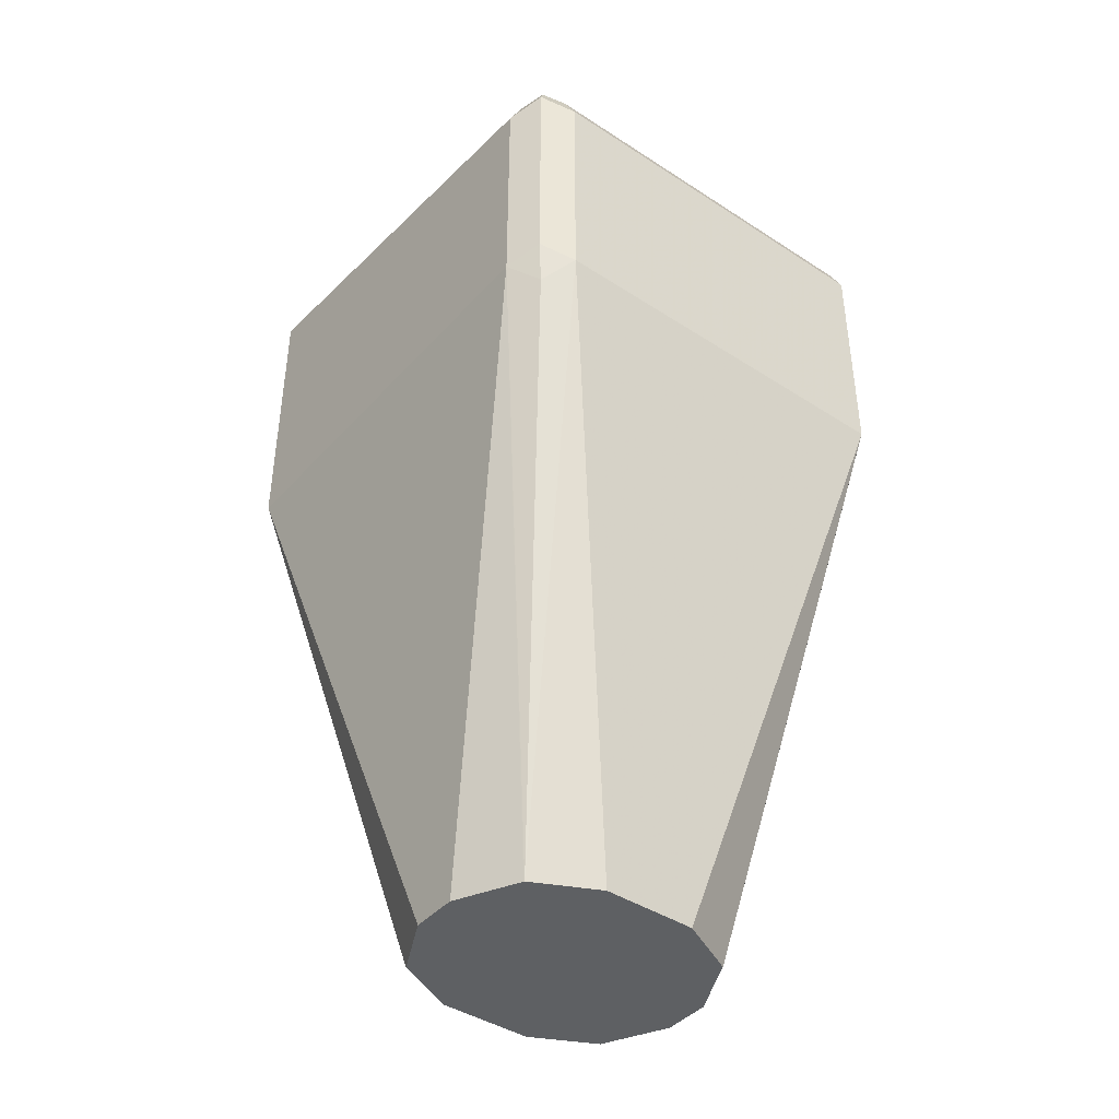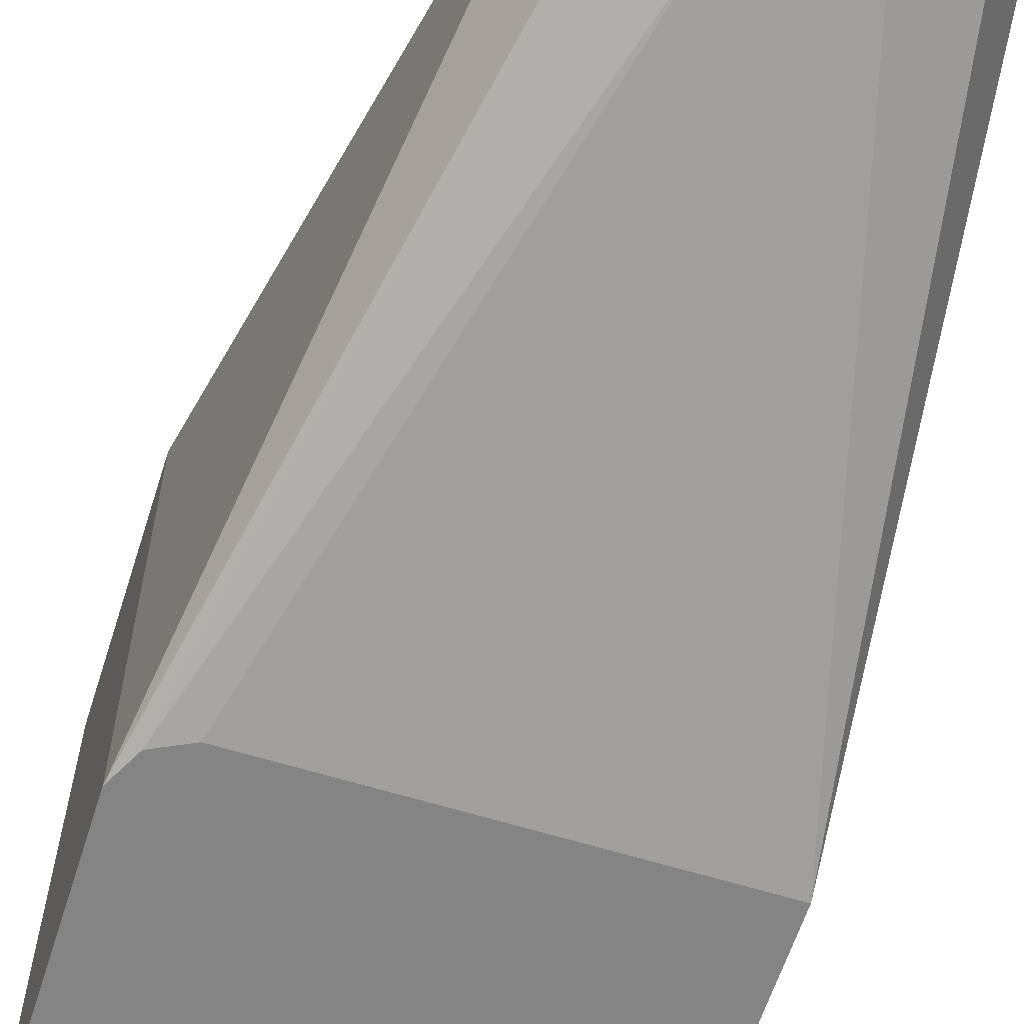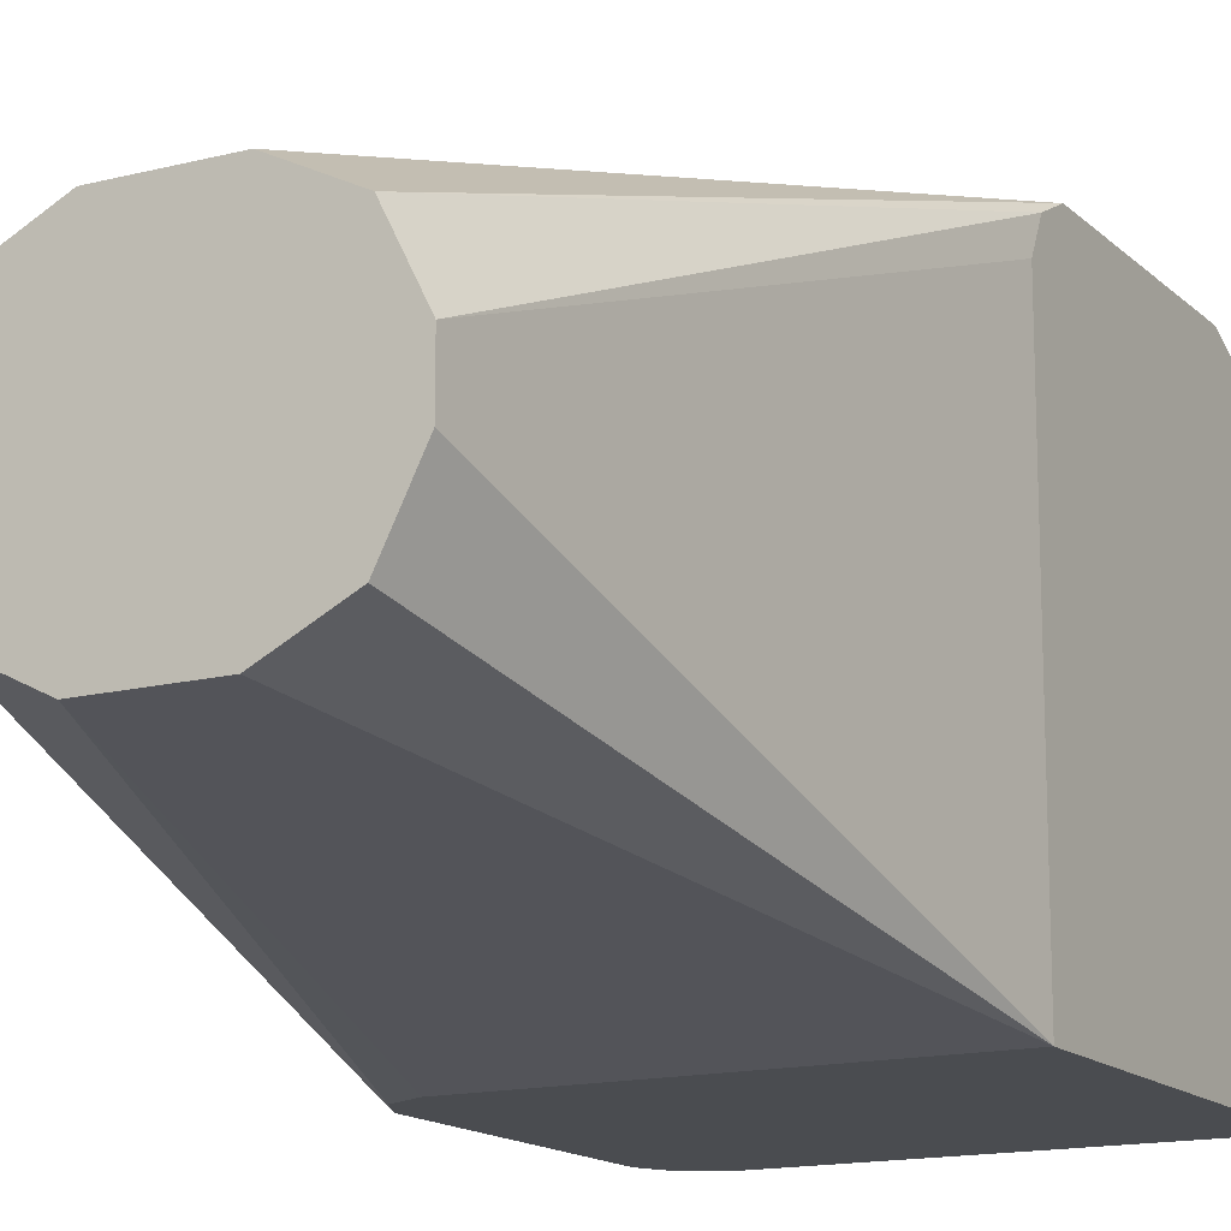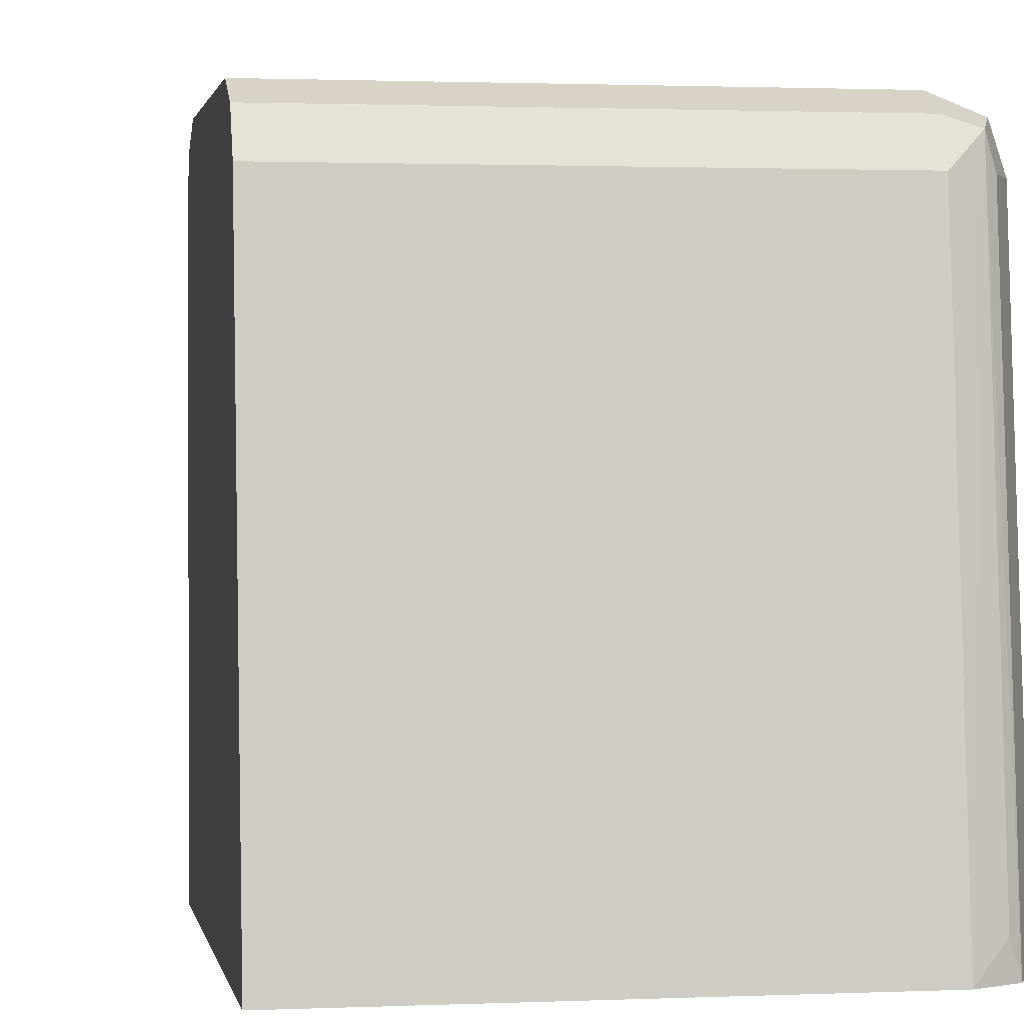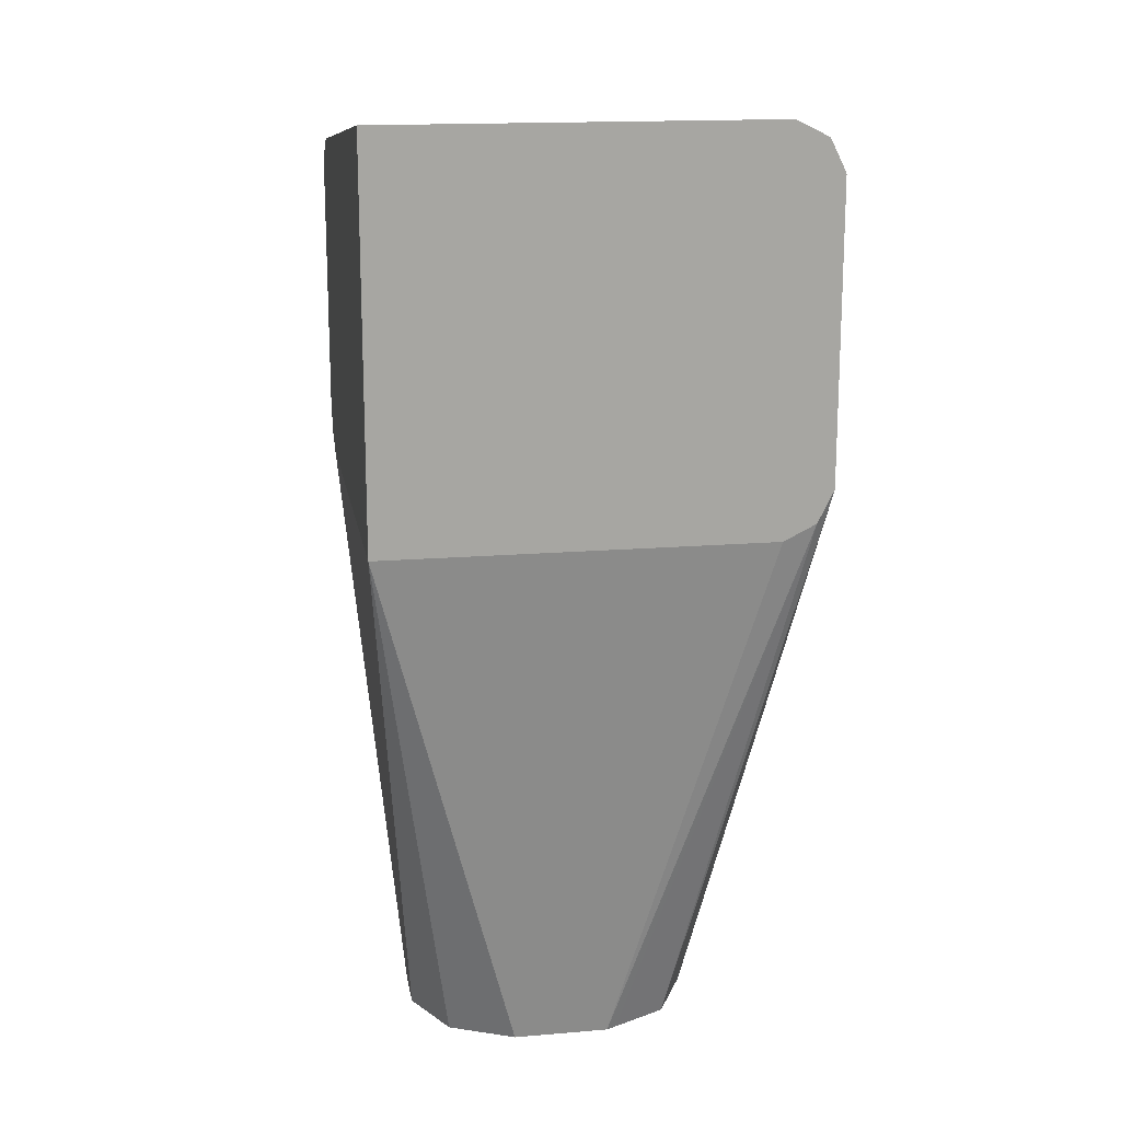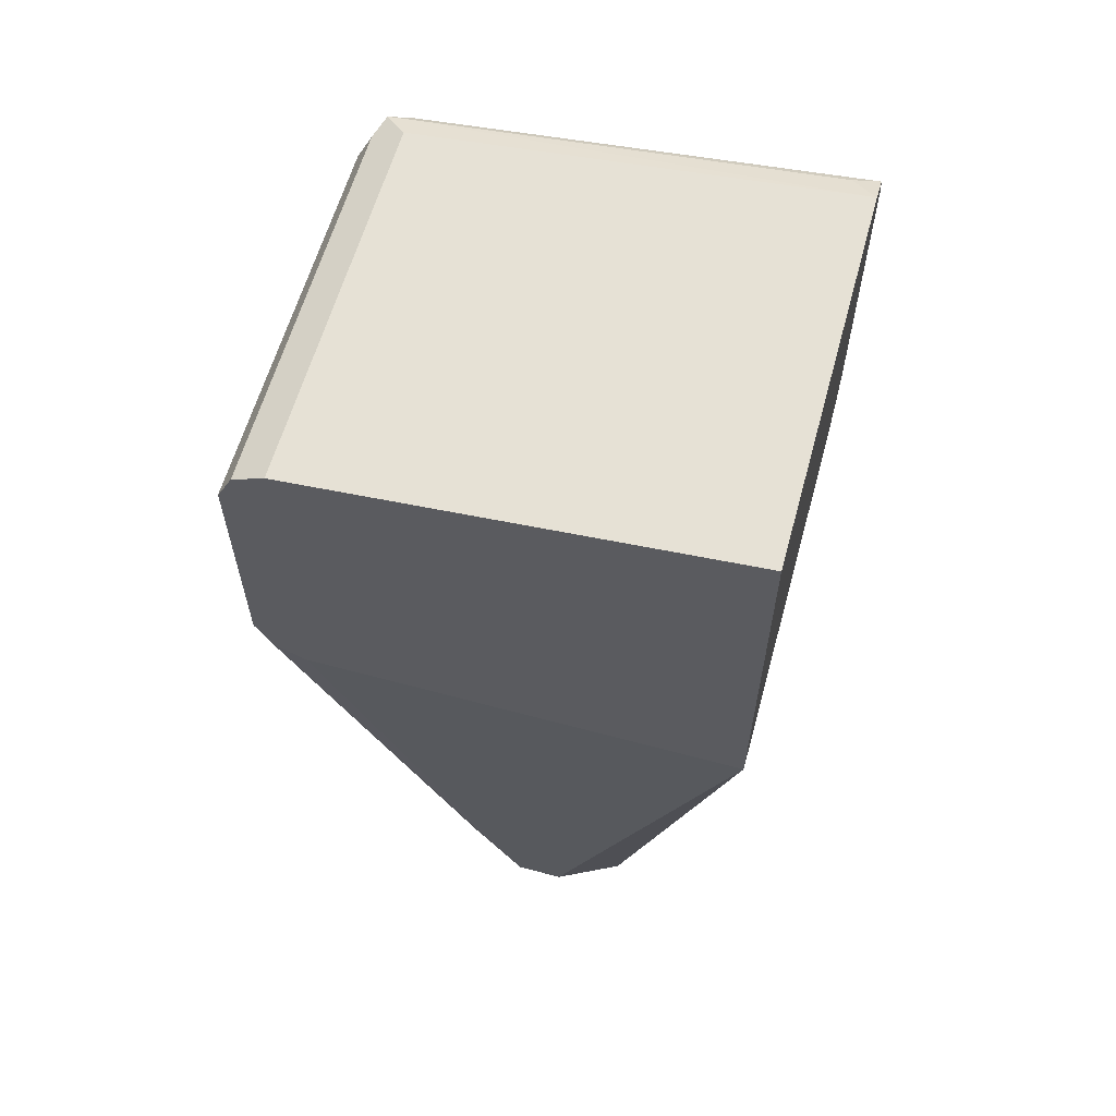
<metadata>
{"format":"obj","ext":"obj","renderer":"f3d","projection":"perspective","resolution":1024,"background":"white","views":[{"elev":-42.1,"azim":-38.0,"up":"+Y"},{"elev":-61.5,"azim":-17.6,"up":"+Z"},{"elev":-14.9,"azim":28.8,"up":"+Z"},{"elev":1.4,"azim":170.5,"up":"+Z"},{"elev":16.3,"azim":170.3,"up":"+Y"},{"elev":60.7,"azim":105.4,"up":"+Y"}]}
</metadata>
<code>
v -0.7049 0.01564 0.3133
v -0.5795 0.01564 0.3133
v -0.7049 0.09397 0.3133
v -0.7154 0.02088 0.3081
v -0.7127 0.007811 0.3054
v -0.6788 -0.1772 0.2559
v -0.6785 -0.1772 0.256
v -0.6628 -0.1772 0.2638
v -0.6579 -0.1772 0.2663
v -0.6266 -0.1772 0.2663
v -0.6194 -0.1772 0.2627
v -0.6057 -0.1772 0.2559
v -0.5795 0.005203 0.3081
v -0.5795 0.09397 0.3133
v -0.7049 0.1044 0.3081
v -0.7127 0.1057 0.3054
v -0.7154 0.09919 0.3081
v -0.7206 0.01564 0.2976
v -0.679 -0.1772 0.2555
v -0.5953 -0.1772 0.235
v -0.5795 -1.343e-05 0.2976
v -0.5795 0.1044 0.3081
v -0.5795 0.1045 0.308
v -0.7049 0.1097 0.2976
v -0.7049 0.1256 0.1562
v -0.7127 0.1214 0.1645
v -0.7154 0.1203 0.1562
v -0.7154 0.1044 0.2976
v -0.7206 0.09397 0.2976
v -0.7206 0.01564 0.1562
v -0.6892 -0.1772 0.235
v -0.6868 -0.1772 0.2399
v -0.5953 -0.1772 0.2193
v -0.5795 -1.343e-05 0.1562
v -0.5795 0.1097 0.2976
v -0.5795 0.1256 0.1562
v -0.7204 0.1102 0.1562
v -0.7206 0.1097 0.1567
v -0.7154 0.005203 0.1562
v -0.6788 -0.1772 0.1984
v -0.6804 -0.1772 0.2017
v -0.6892 -0.1772 0.2193
v -0.7206 0.1097 0.1562
v -0.6057 -0.1772 0.1984
v -0.7049 -1.343e-05 0.1562
v -0.6161 -0.1772 0.1932
v -0.6266 -0.1772 0.188
v -0.6579 -0.1772 0.188
v -0.6612 -0.1772 0.1896
v -0.6716 -0.1772 0.1948
f 18 43 30
f 18 30 42
f 18 42 31
f 18 31 32
f 23 35 24
f 20 33 34
f 20 34 21
f 18 38 43
f 18 32 19
f 18 29 38
f 15 22 23
f 16 28 17
f 16 27 28
f 16 26 27
f 16 25 26
f 16 24 25
f 15 24 16
f 15 23 24
f 13 20 21
f 24 35 36
f 17 28 29
f 24 36 25
f 39 49 50
f 25 45 39
f 12 20 13
f 39 50 40
f 39 48 49
f 39 45 48
f 37 43 38
f 34 48 45
f 34 47 48
f 34 46 47
f 34 44 46
f 33 44 34
f 30 41 42
f 30 40 41
f 30 39 40
f 29 37 38
f 27 29 28
f 27 37 29
f 25 27 26
f 25 37 27
f 25 43 37
f 25 30 43
f 25 39 30
f 25 34 45
f 6 18 19
f 25 36 34
f 6 9 8
f 3 14 22
f 2 22 14
f 2 23 22
f 2 35 23
f 2 36 35
f 2 34 36
f 2 21 34
f 2 13 21
f 2 12 13
f 2 11 12
f 2 10 11
f 1 10 2
f 1 9 10
f 1 7 8
f 1 6 7
f 1 5 6
f 1 4 5
f 1 17 4
f 1 3 17
f 1 14 3
f 1 2 14
f 3 22 15
f 6 8 7
f 1 8 9
f 3 16 17
f 3 15 16
f 6 10 9
f 6 11 10
f 6 12 11
f 6 20 12
f 6 44 33
f 6 46 44
f 6 47 46
f 6 48 47
f 6 49 48
f 6 33 20
f 6 40 50
f 6 50 49
f 4 17 29
f 4 29 18
f 4 18 5
f 6 19 32
f 5 18 6
f 6 32 31
f 6 31 42
f 6 42 41
f 6 41 40

</code>
